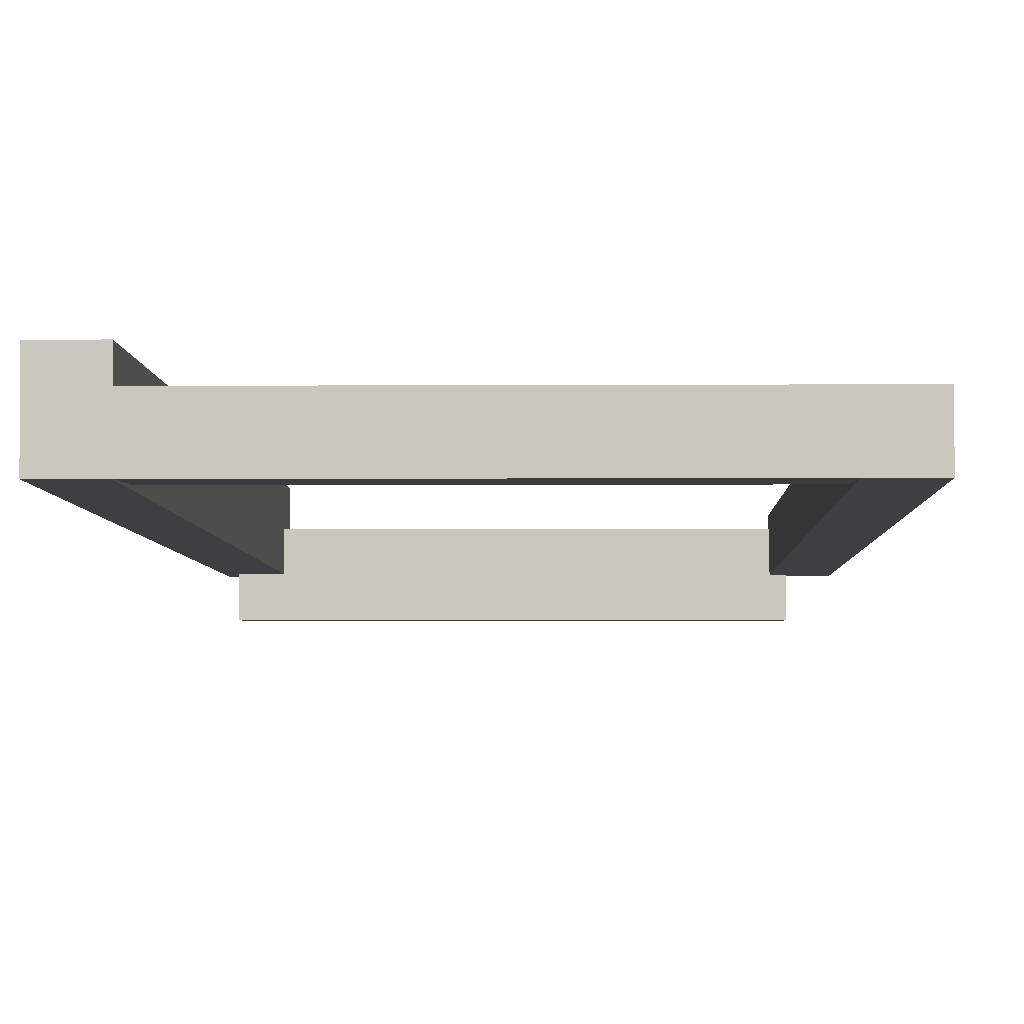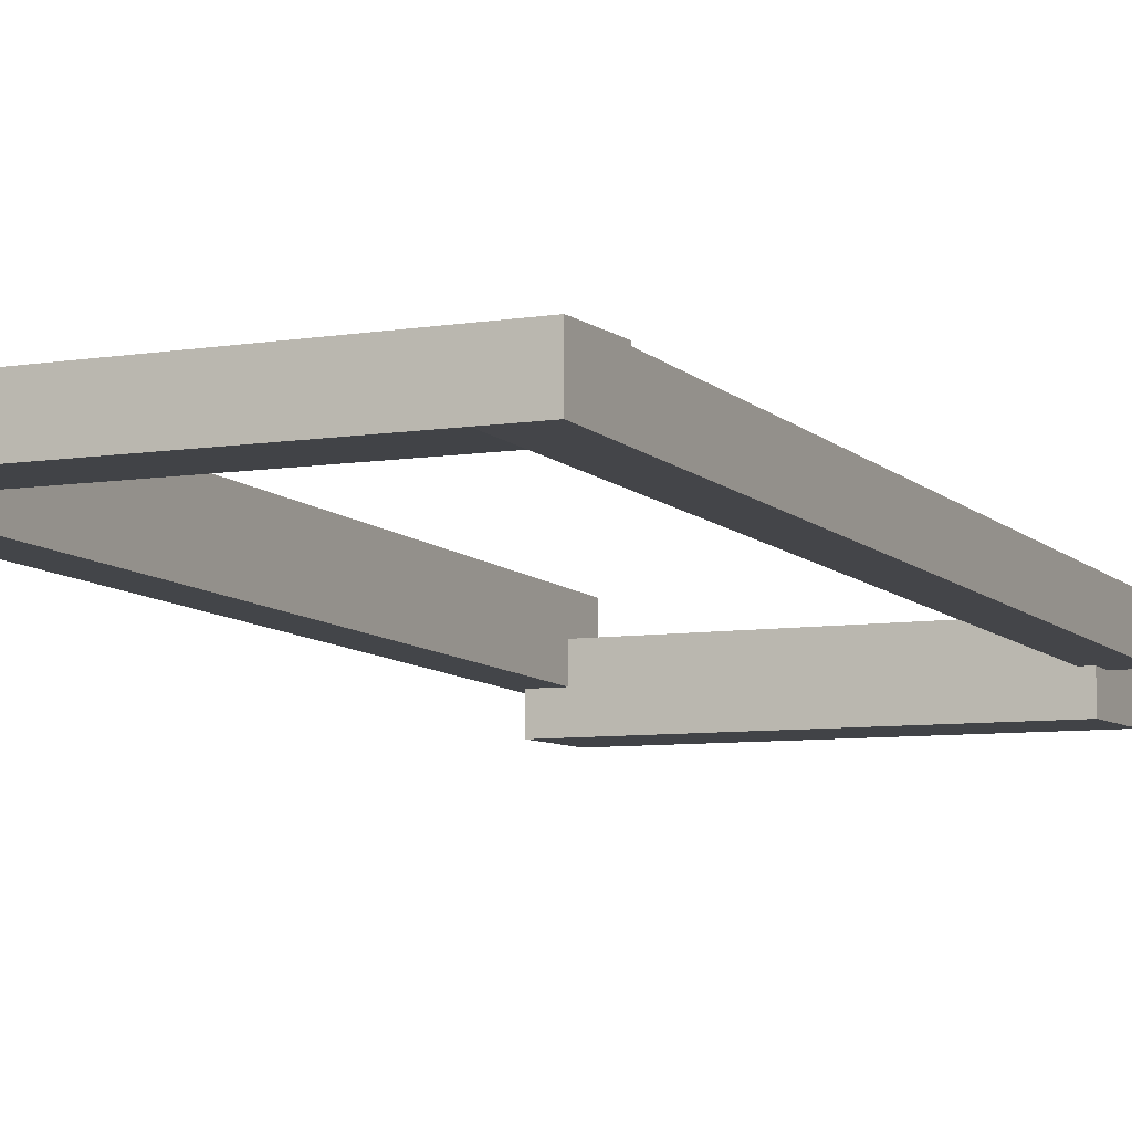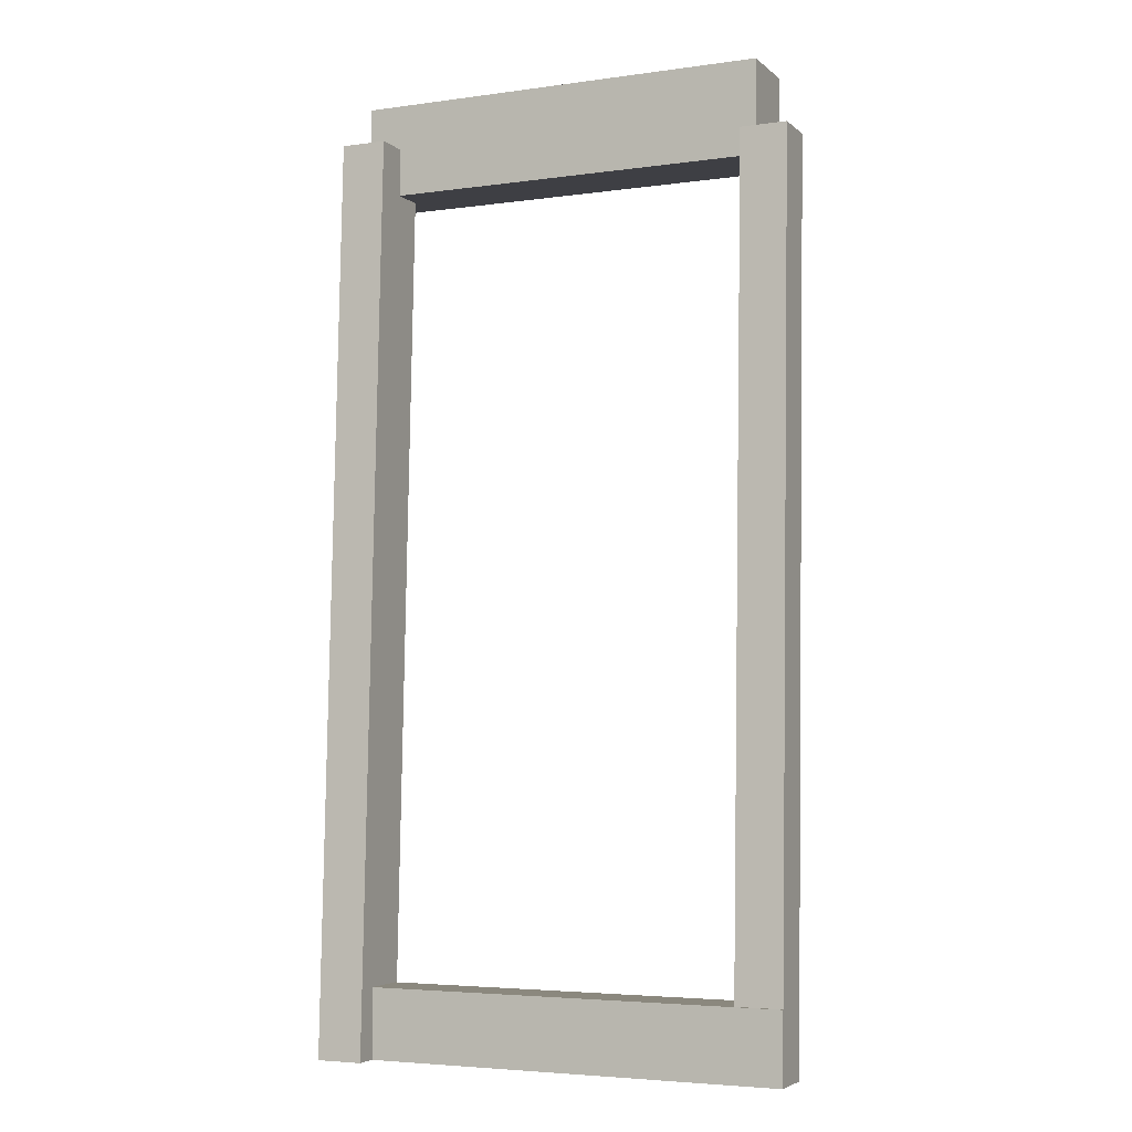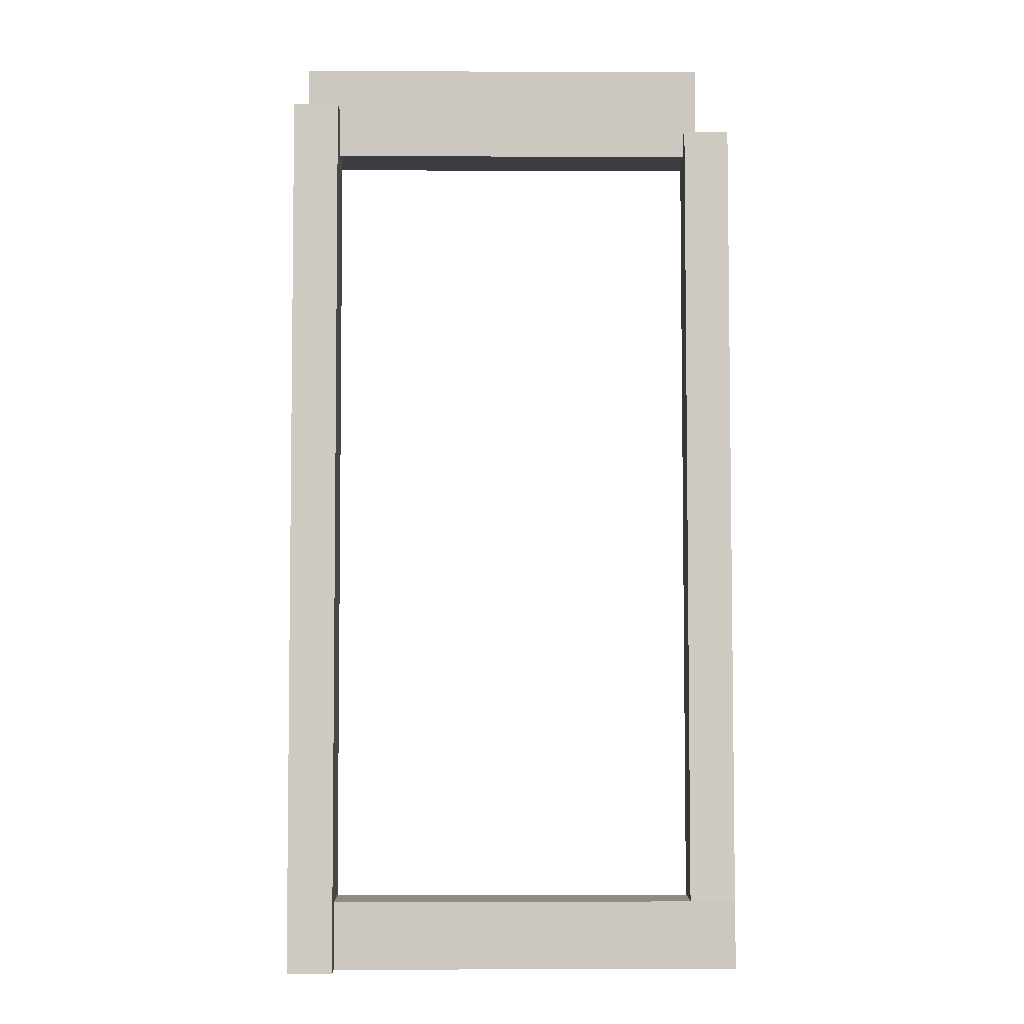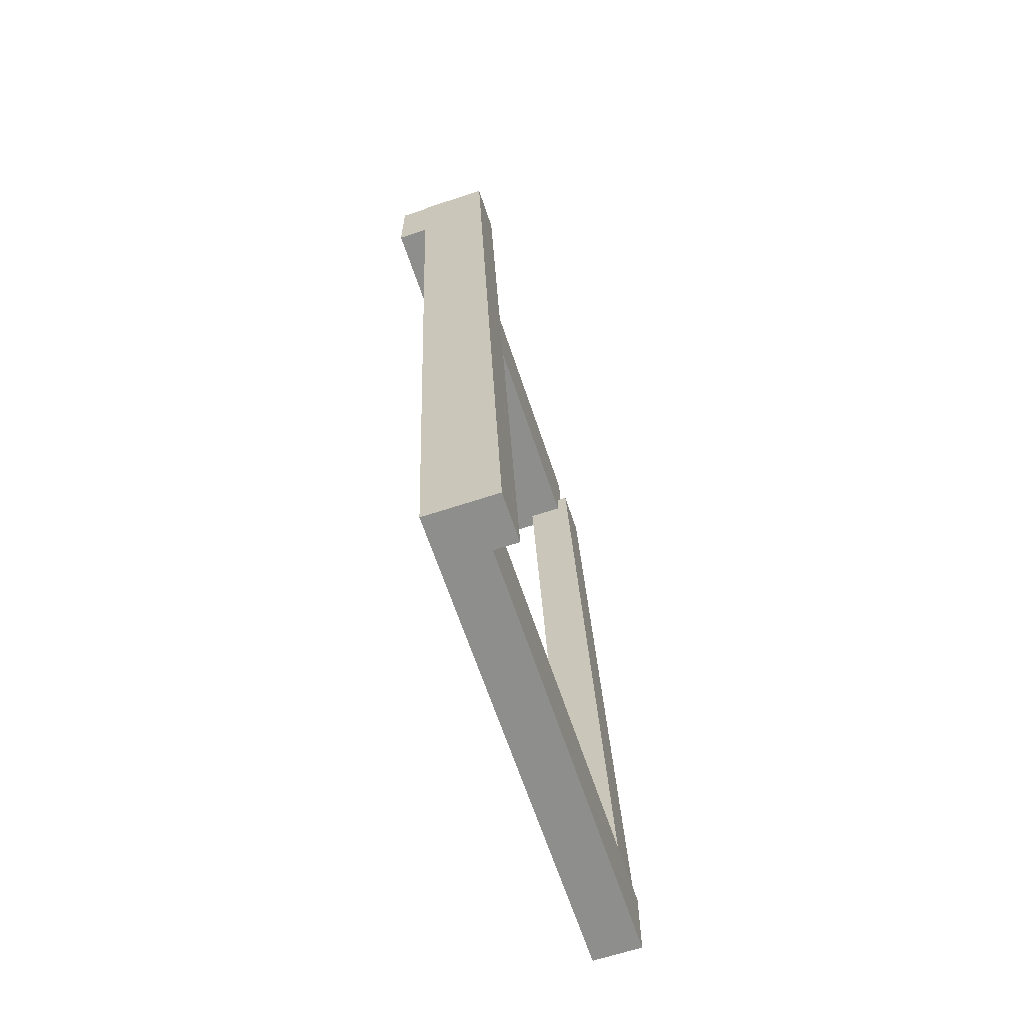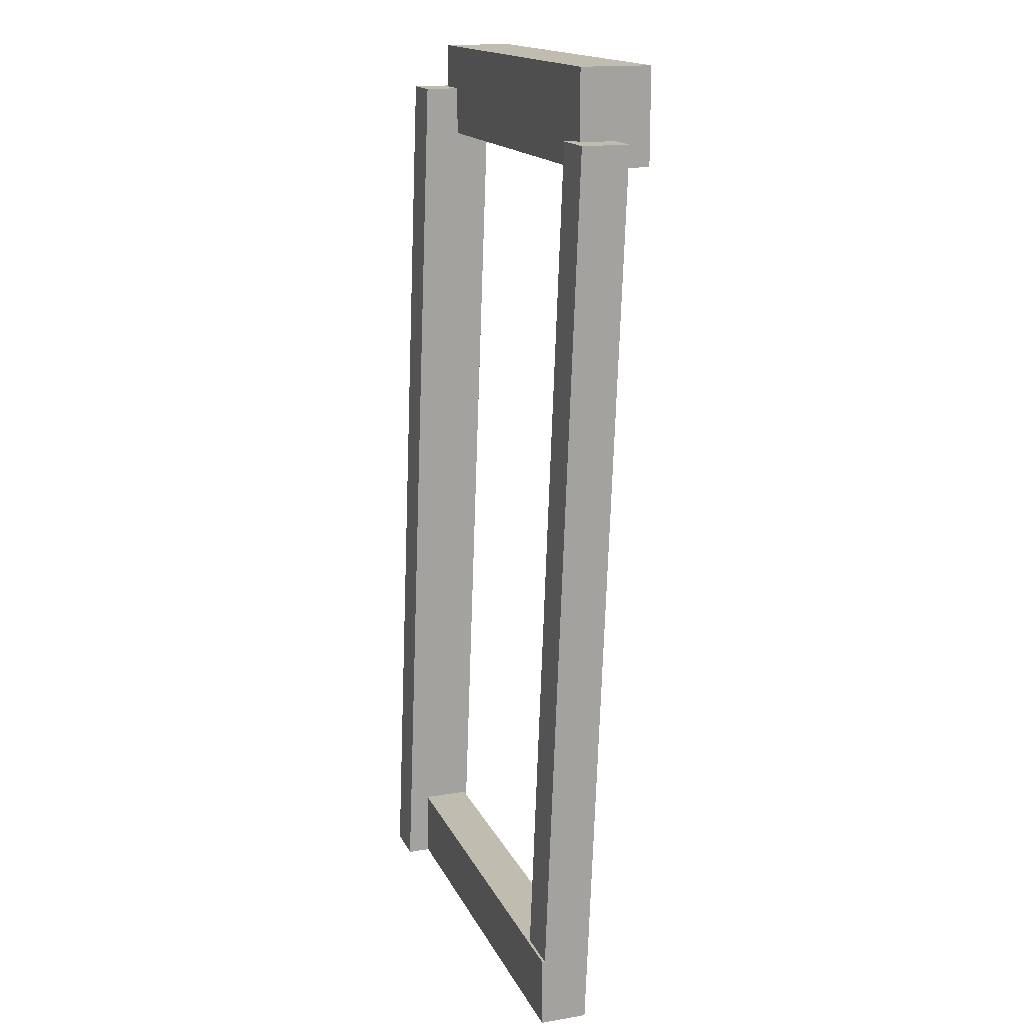
<metadata>
{"format":"obj","ext":"obj","renderer":"f3d","projection":"perspective","resolution":1024,"background":"white","views":[{"elev":-2.1,"azim":-178.4,"up":"+Y"},{"elev":-7.0,"azim":-154.0,"up":"+Y"},{"elev":-4.5,"azim":-155.8,"up":"+Z"},{"elev":-2.5,"azim":179.2,"up":"+Z"},{"elev":-64.8,"azim":108.4,"up":"+Z"},{"elev":16.4,"azim":-108.6,"up":"+Z"}]}
</metadata>
<code>
v 0.3022 0.445 1.009
v 0.179 0.445 1.009
v 0.179 0.4655 1.009
v 0.3022 0.4655 1.009
v 0.179 0.4655 1.036
v 0.179 0.445 1.036
v 0.3022 0.445 1.036
v 0.3022 0.4655 1.036
v 0.179 0.4655 1.009
v 0.179 0.4655 1.036
v 0.3022 0.4655 1.036
v 0.3022 0.4655 1.009
v 0.3022 0.445 1.036
v 0.179 0.445 1.036
v 0.179 0.445 1.009
v 0.3022 0.445 1.009
v 0.3022 0.4655 1.036
v 0.3022 0.445 1.036
v 0.3022 0.445 1.009
v 0.3022 0.4655 1.009
v 0.179 0.445 1.009
v 0.179 0.445 1.036
v 0.179 0.4655 1.036
v 0.179 0.4655 1.009
v 0.299 0.465 0.7546
v 0.169 0.465 0.7546
v 0.169 0.4786 0.7546
v 0.299 0.4786 0.7546
v 0.169 0.4786 0.7751
v 0.169 0.465 0.7751
v 0.299 0.465 0.7751
v 0.299 0.4786 0.7751
v 0.169 0.4786 0.7546
v 0.169 0.4786 0.7751
v 0.299 0.4786 0.7751
v 0.299 0.4786 0.7546
v 0.299 0.465 0.7751
v 0.169 0.465 0.7751
v 0.169 0.465 0.7546
v 0.299 0.465 0.7546
v 0.299 0.4786 0.7751
v 0.299 0.465 0.7751
v 0.299 0.465 0.7546
v 0.299 0.4786 0.7546
v 0.169 0.465 0.7546
v 0.169 0.465 0.7751
v 0.169 0.4786 0.7751
v 0.169 0.4786 0.7546
v 0.1827 0.465 0.7546
v 0.169 0.465 0.7546
v 0.169 0.4786 0.7546
v 0.1827 0.4786 0.7546
v 0.169 0.4686 1.016
v 0.169 0.455 1.016
v 0.1827 0.455 1.016
v 0.1827 0.4686 1.016
v 0.169 0.4786 0.7546
v 0.169 0.4686 1.016
v 0.1827 0.4686 1.016
v 0.1827 0.4786 0.7546
v 0.1827 0.455 1.016
v 0.169 0.455 1.016
v 0.169 0.465 0.7546
v 0.1827 0.465 0.7546
v 0.1827 0.4686 1.016
v 0.1827 0.455 1.016
v 0.1827 0.465 0.7546
v 0.1827 0.4786 0.7546
v 0.169 0.465 0.7546
v 0.169 0.455 1.016
v 0.169 0.4686 1.016
v 0.169 0.4786 0.7546
v 0.3059 0.465 0.7546
v 0.2922 0.465 0.7546
v 0.2922 0.4855 0.7546
v 0.3059 0.4855 0.7546
v 0.2922 0.4755 1.023
v 0.2922 0.455 1.023
v 0.3059 0.455 1.023
v 0.3059 0.4755 1.023
v 0.2922 0.4855 0.7546
v 0.2922 0.4755 1.023
v 0.3059 0.4755 1.023
v 0.3059 0.4855 0.7546
v 0.3059 0.455 1.023
v 0.2922 0.455 1.023
v 0.2922 0.465 0.7546
v 0.3059 0.465 0.7546
v 0.3059 0.4755 1.023
v 0.3059 0.455 1.023
v 0.3059 0.465 0.7546
v 0.3059 0.4855 0.7546
v 0.2922 0.465 0.7546
v 0.2922 0.455 1.023
v 0.2922 0.4755 1.023
v 0.2922 0.4855 0.7546
f 1 2 3
f 1 3 4
f 5 6 7
f 5 7 8
f 9 10 11
f 9 11 12
f 13 14 15
f 13 15 16
f 17 18 19
f 17 19 20
f 21 22 23
f 21 23 24
f 25 26 27
f 25 27 28
f 29 30 31
f 29 31 32
f 33 34 35
f 33 35 36
f 37 38 39
f 37 39 40
f 41 42 43
f 41 43 44
f 45 46 47
f 45 47 48
f 49 50 51
f 49 51 52
f 53 54 55
f 53 55 56
f 57 58 59
f 57 59 60
f 61 62 63
f 61 63 64
f 65 66 67
f 65 67 68
f 69 70 71
f 69 71 72
f 73 74 75
f 73 75 76
f 77 78 79
f 77 79 80
f 81 82 83
f 81 83 84
f 85 86 87
f 85 87 88
f 89 90 91
f 89 91 92
f 93 94 95
f 93 95 96

</code>
